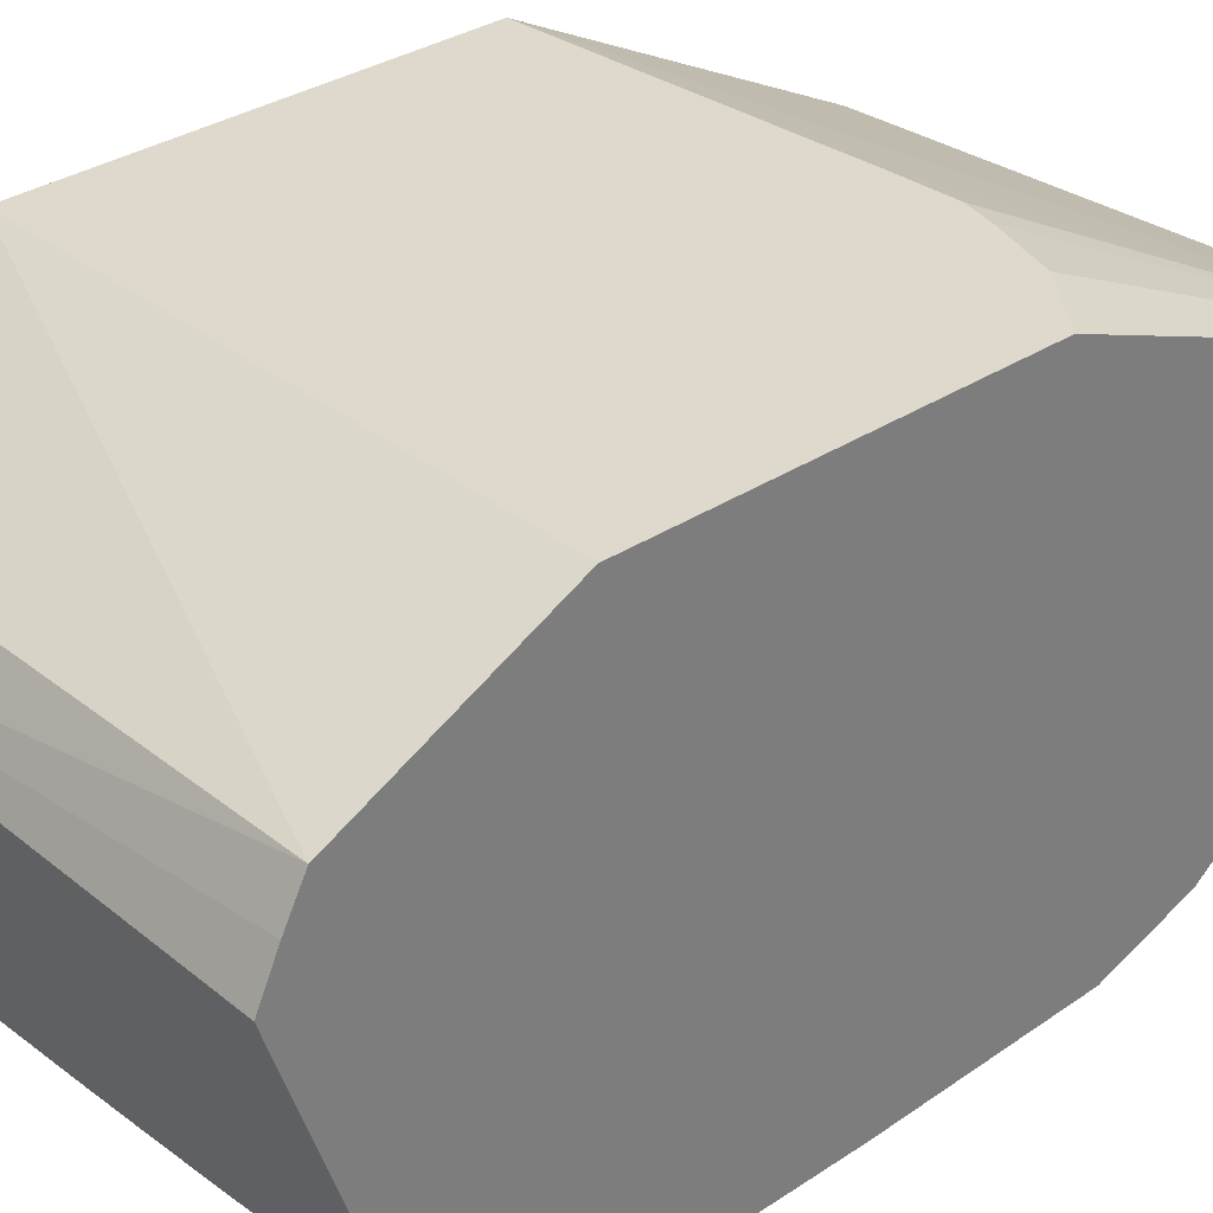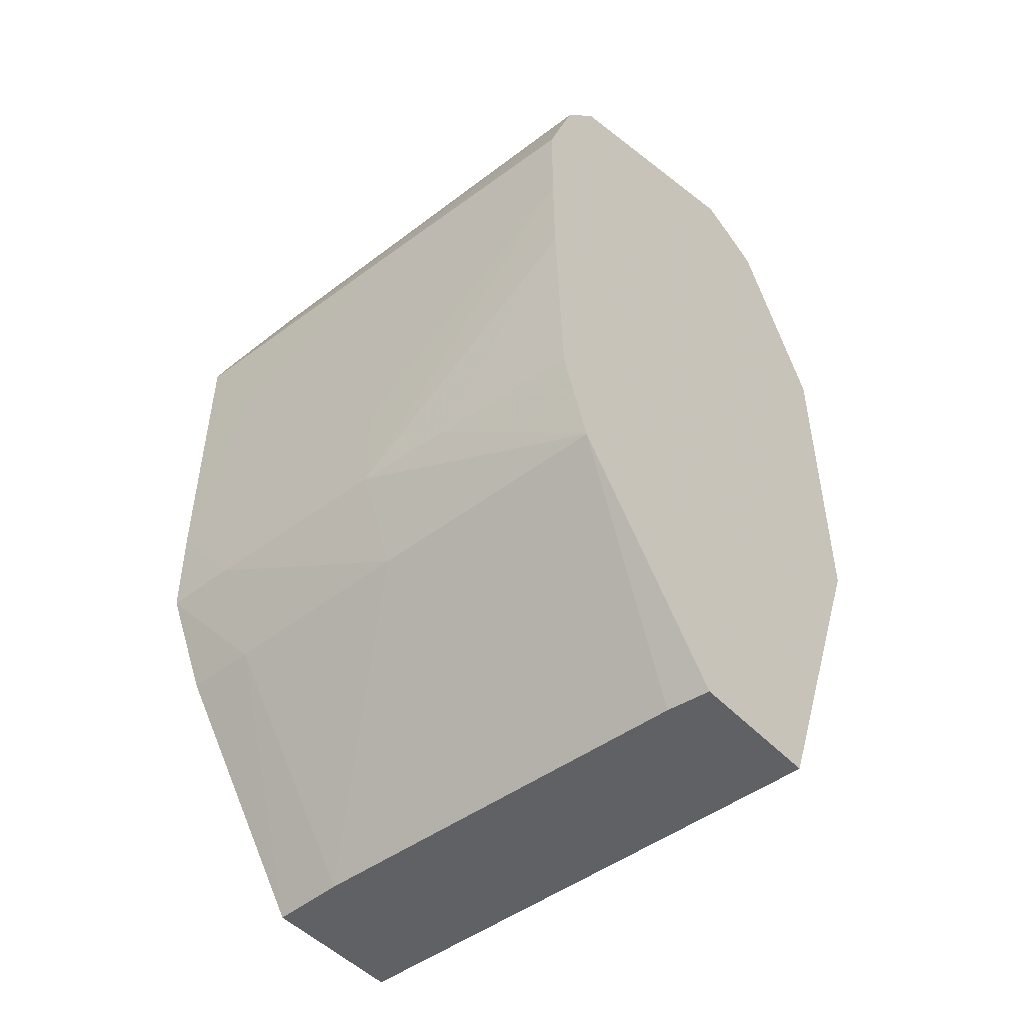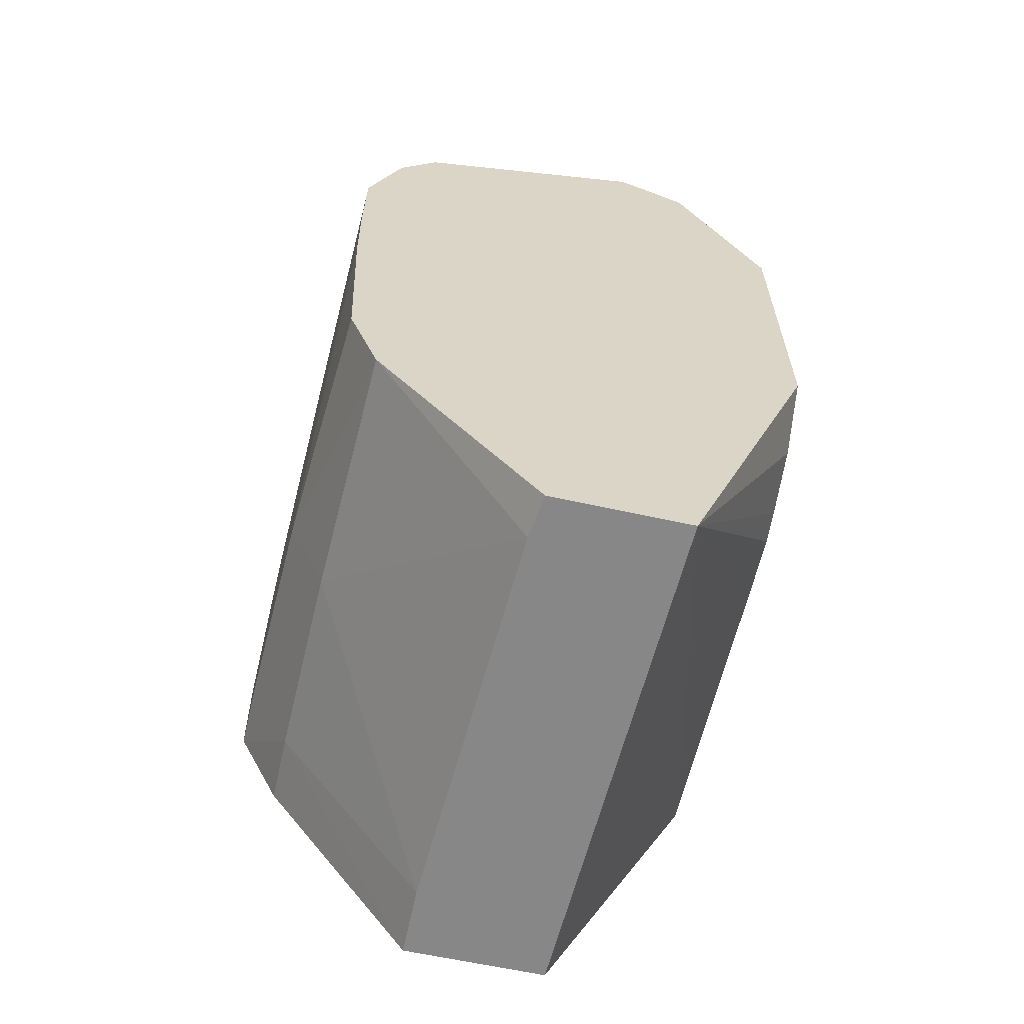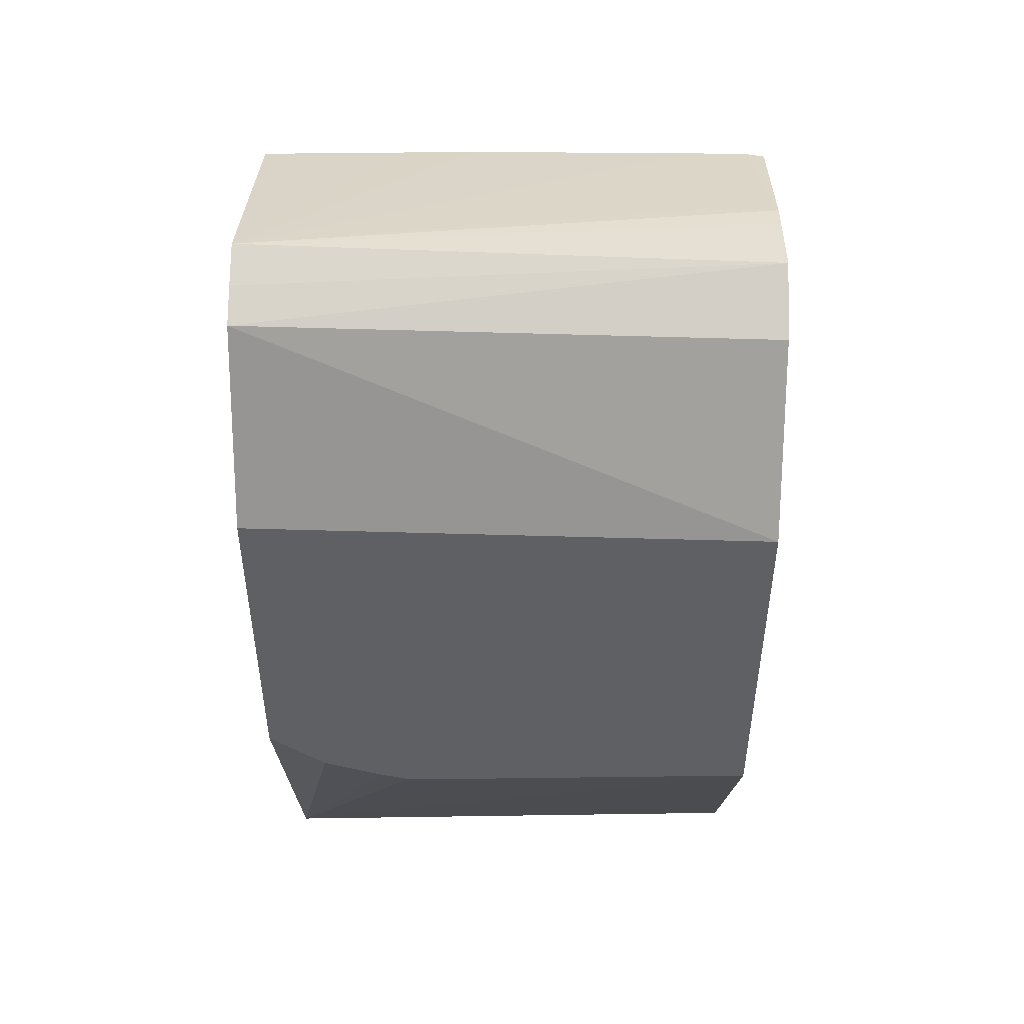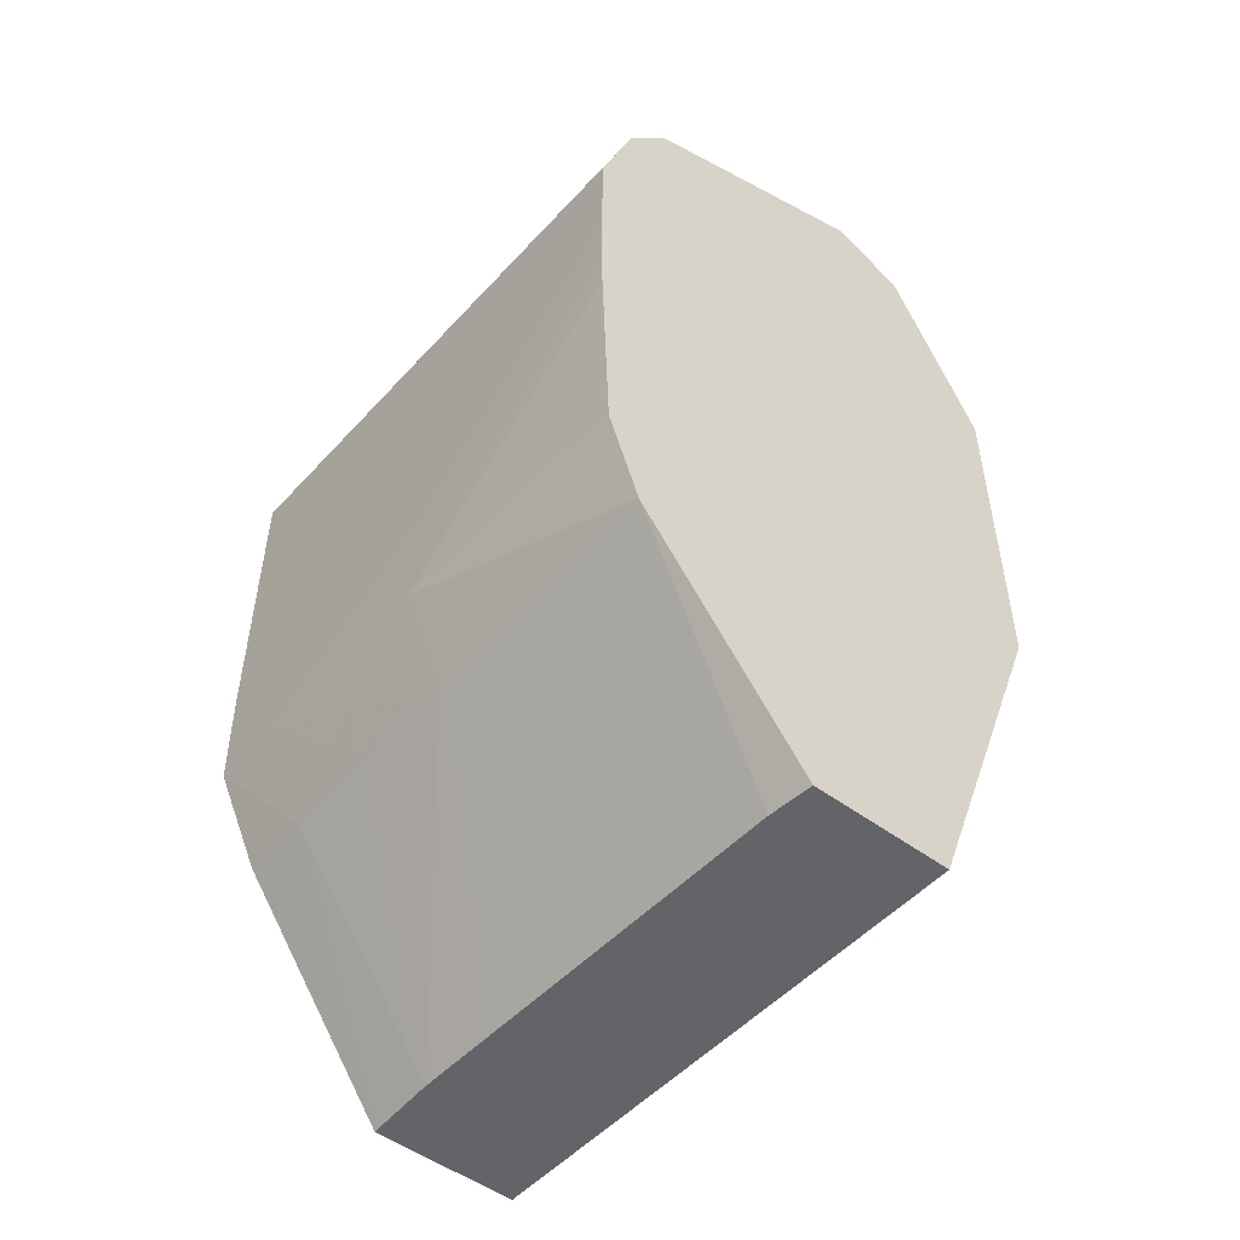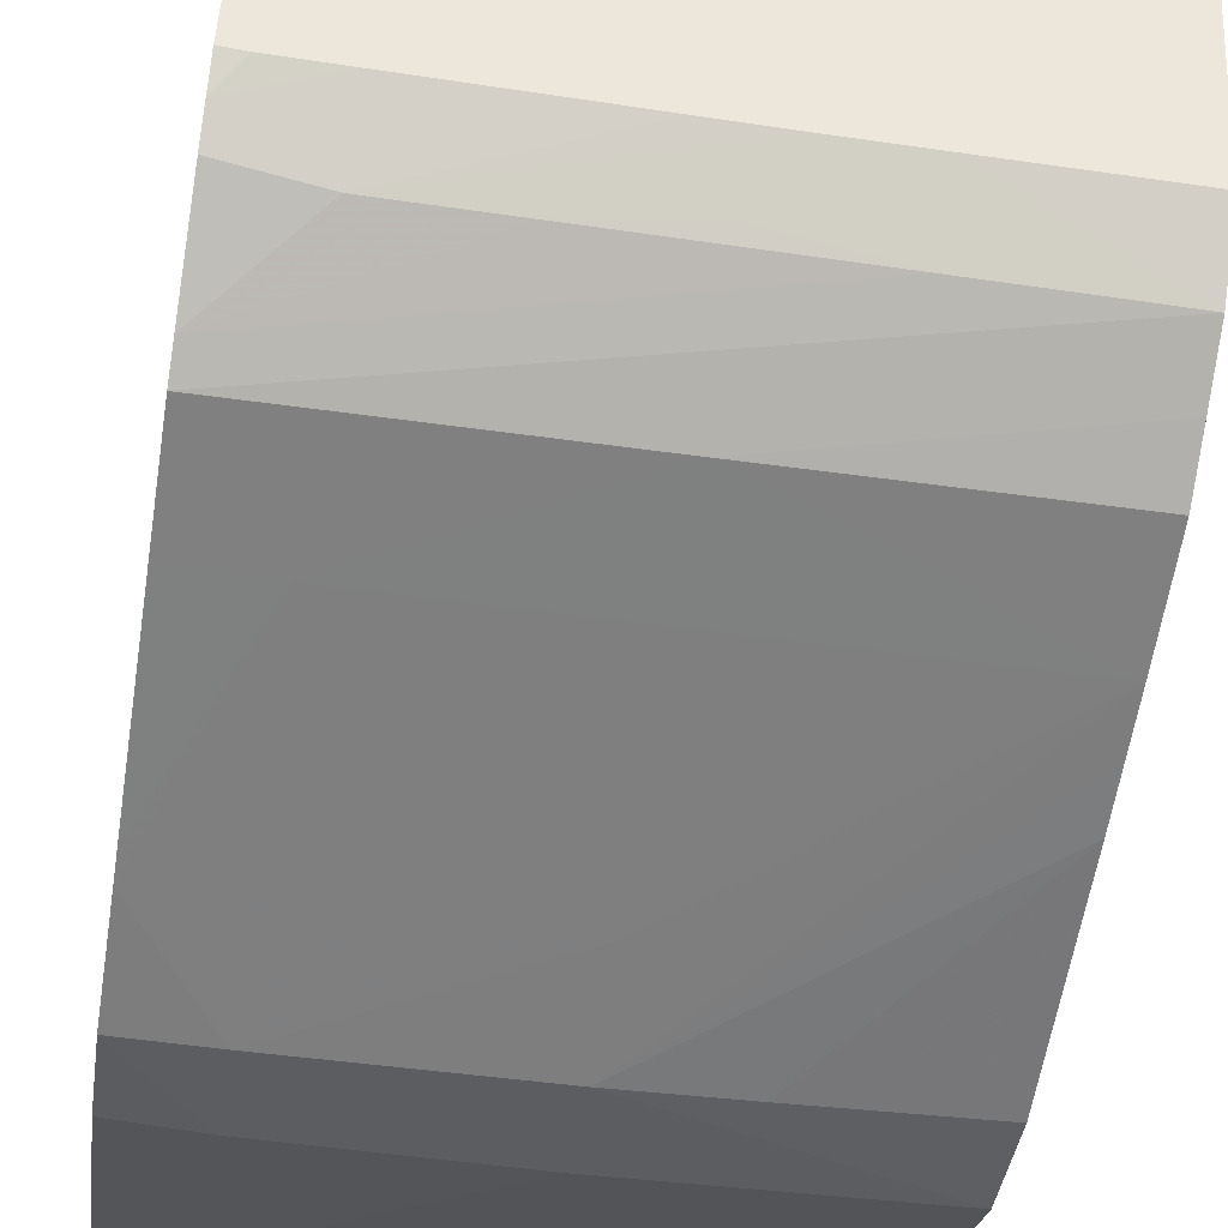
<metadata>
{"format":"obj","ext":"obj","renderer":"f3d","projection":"perspective","resolution":1024,"background":"white","views":[{"elev":31.9,"azim":-132.9,"up":"+Z"},{"elev":-49.0,"azim":-138.8,"up":"+Y"},{"elev":-62.4,"azim":-102.6,"up":"+Y"},{"elev":48.0,"azim":0.9,"up":"+Y"},{"elev":-51.2,"azim":-128.9,"up":"+Y"},{"elev":-59.9,"azim":171.2,"up":"+Z"}]}
</metadata>
<code>
v -0.3242 -0.003362 -0.07637
v -0.3215 -0.003362 -0.07672
v -0.3242 -0.003362 -0.06779
v -0.3242 0.01013 -0.08653
v -0.3008 -0.003362 -0.07767
v -0.3087 0.009835 -0.08707
v -0.2917 -0.003362 -0.06884
v -0.2917 0.01606 -0.05907
v -0.2925 0.01602 -0.05907
v -0.3112 0.0152 -0.05907
v -0.3149 0.0151 -0.05907
v -0.3168 0.0156 -0.05907
v -0.3206 0.01691 -0.05907
v -0.3242 0.01975 -0.05907
v -0.3242 0.01557 -0.08843
v -0.3149 0.01557 -0.08909
v -0.3087 0.01557 -0.08949
v -0.2963 -0.003362 -0.07788
v -0.2963 0.01557 -0.08992
v -0.3025 0.009806 -0.08718
v -0.2917 -0.003362 -0.07781
v -0.2917 0.04067 -0.05907
v -0.3242 0.04133 -0.05907
v -0.3242 0.02803 -0.08893
v -0.3242 0.03109 -0.08897
v -0.3242 0.03426 -0.089
v -0.3087 0.0218 -0.08952
v -0.2963 0.009778 -0.08728
v -0.2917 0.01557 -0.09
v -0.2963 0.0218 -0.08993
v -0.2917 0.0218 -0.09008
v -0.2917 0.009927 -0.08727
v -0.2917 0.05147 -0.06526
v -0.3242 0.05279 -0.06454
v -0.3242 0.04049 -0.08897
v -0.3149 0.04049 -0.08928
v -0.3087 0.04049 -0.0895
v -0.2963 0.03426 -0.08992
v -0.2917 0.02345 -0.09008
v -0.2917 0.05337 -0.06806
v -0.2917 0.05405 -0.06909
v -0.3242 0.05395 -0.0667
v -0.3242 0.04353 -0.08793
v -0.2917 0.04049 -0.09002
v -0.3242 0.04668 -0.08681
v -0.2917 0.03426 -0.09005
v -0.2917 0.0532 -0.07368
v -0.3242 0.05508 -0.06909
v -0.2917 0.04214 -0.08934
v -0.3212 0.04669 -0.08686
v -0.3242 0.0498 -0.0843
v -0.3149 0.04983 -0.08454
v -0.3107 0.04983 -0.08463
v -0.2917 0.05288 -0.07532
v -0.2963 0.0529 -0.07532
v -0.2928 0.04986 -0.0847
v -0.2963 0.04986 -0.08471
v -0.3025 0.04985 -0.08468
v -0.3065 0.04984 -0.08467
v -0.3149 0.04671 -0.08698
v -0.3025 0.04672 -0.08718
v -0.2963 0.04672 -0.08728
v -0.2917 0.04716 -0.08693
v -0.3087 0.04734 -0.0866
v -0.2917 0.04982 -0.08449
v -0.2917 0.04857 -0.08577
f 1 2 5
f 1 5 18
f 1 18 21
f 1 21 7
f 1 7 3
f 1 3 14
f 1 14 23
f 1 23 34
f 1 34 42
f 1 42 48
f 1 48 51
f 1 51 45
f 1 45 43
f 1 43 35
f 1 35 26
f 1 26 25
f 1 25 24
f 1 24 15
f 1 15 4
f 1 4 2
f 2 4 6
f 2 6 5
f 3 7 8
f 3 8 9
f 3 9 10
f 3 10 11
f 3 11 12
f 3 12 13
f 3 13 14
f 4 15 16
f 4 16 17
f 4 17 6
f 5 6 18
f 6 17 19
f 6 19 20
f 6 20 18
f 7 21 32
f 7 32 29
f 7 29 31
f 7 31 39
f 7 39 46
f 7 46 44
f 7 44 49
f 7 49 63
f 7 63 66
f 7 66 65
f 7 65 54
f 7 54 47
f 7 47 41
f 7 41 40
f 7 40 33
f 7 33 22
f 7 22 8
f 8 22 23
f 8 23 14
f 8 14 13
f 8 13 12
f 8 12 11
f 8 11 10
f 8 10 9
f 15 24 16
f 16 24 17
f 17 24 25
f 17 25 26
f 17 26 27
f 17 27 19
f 18 20 28
f 18 28 21
f 19 29 28
f 19 28 20
f 19 27 30
f 19 30 31
f 19 31 29
f 21 28 32
f 22 33 34
f 22 34 23
f 26 35 36
f 26 36 37
f 26 37 38
f 26 38 30
f 26 30 27
f 28 29 32
f 30 38 31
f 31 38 39
f 33 40 34
f 34 40 41
f 34 41 42
f 35 43 36
f 36 43 37
f 37 44 38
f 37 43 45
f 37 45 44
f 38 44 46
f 38 46 39
f 41 47 48
f 41 48 42
f 44 45 49
f 45 50 49
f 45 51 52
f 45 52 53
f 45 53 50
f 47 54 48
f 48 54 55
f 48 55 56
f 48 56 57
f 48 57 58
f 48 58 59
f 48 59 53
f 48 53 52
f 48 52 51
f 49 50 60
f 49 60 61
f 49 61 62
f 49 62 63
f 50 53 60
f 53 59 62
f 53 62 64
f 53 64 60
f 54 65 56
f 54 56 55
f 56 65 66
f 56 66 57
f 57 66 63
f 57 63 62
f 57 62 59
f 57 59 58
f 60 64 61
f 61 64 62

</code>
